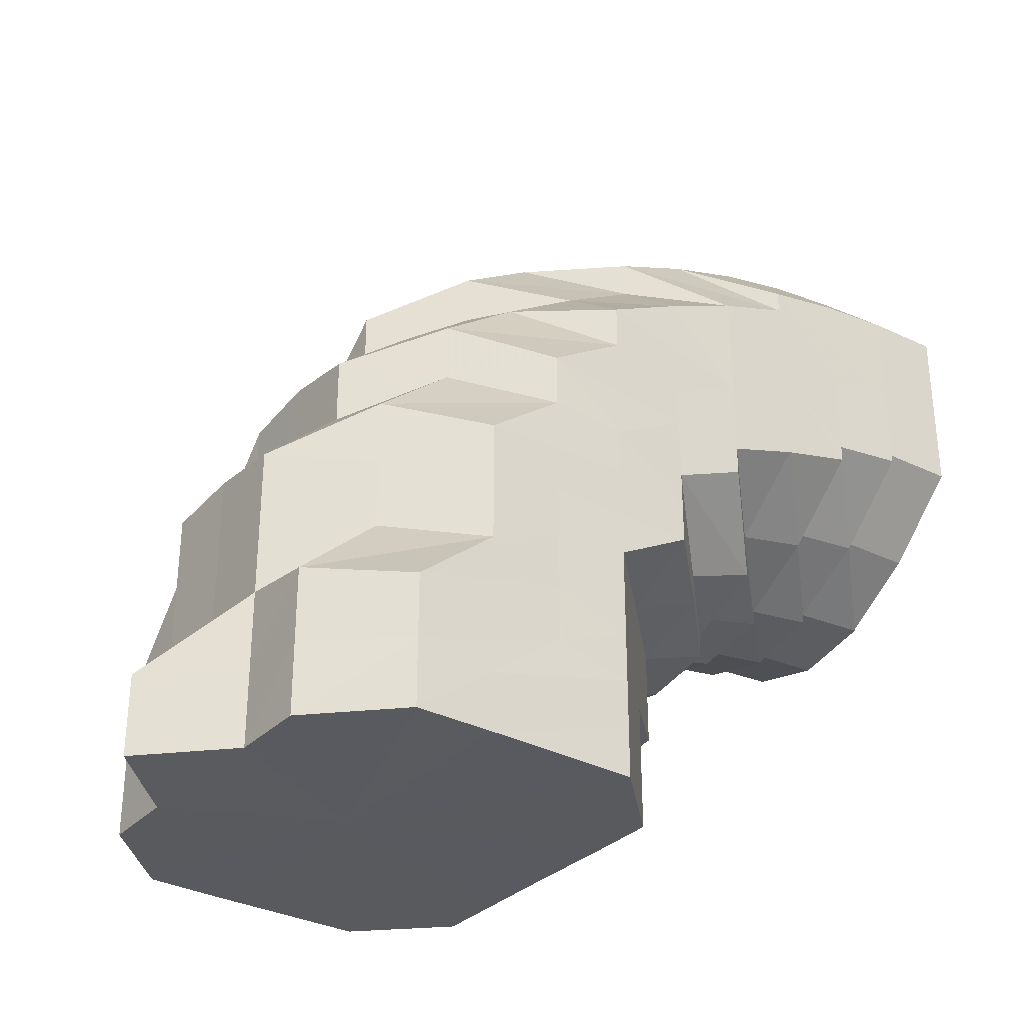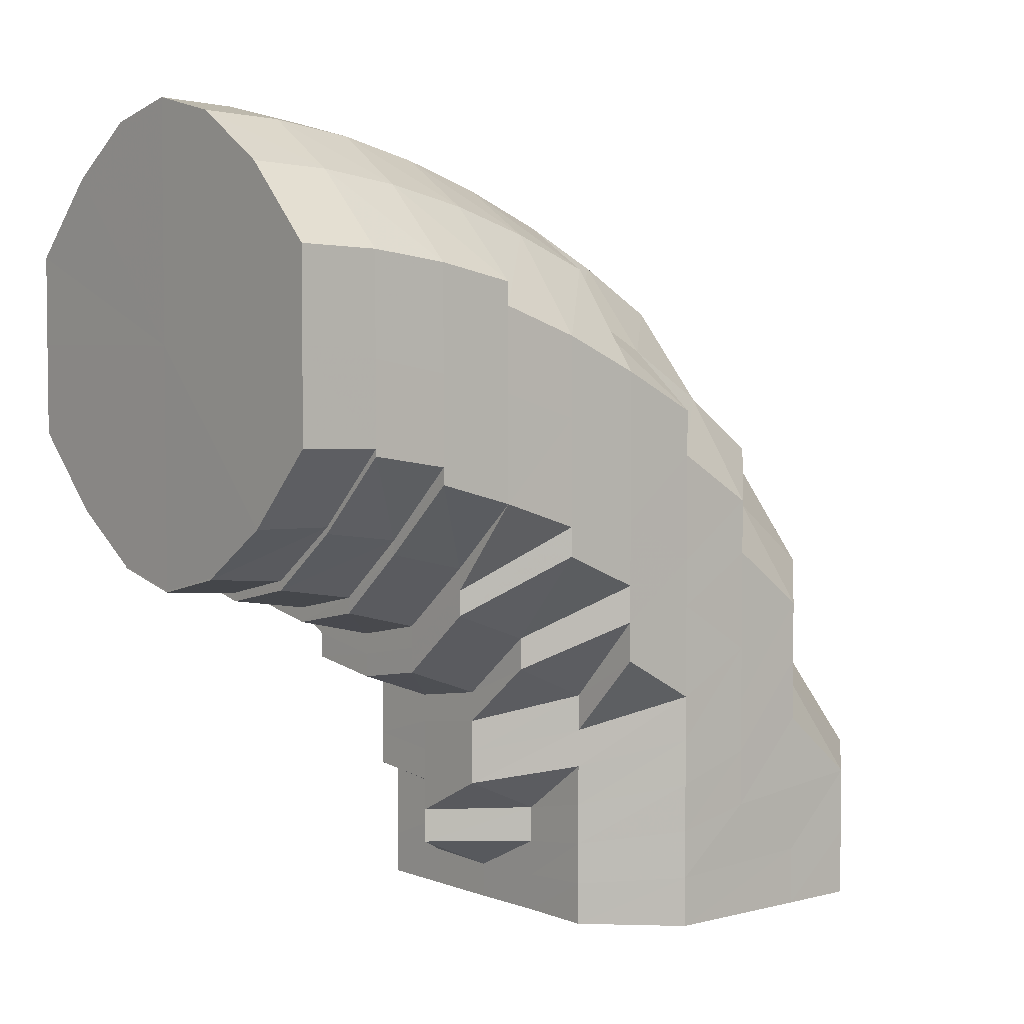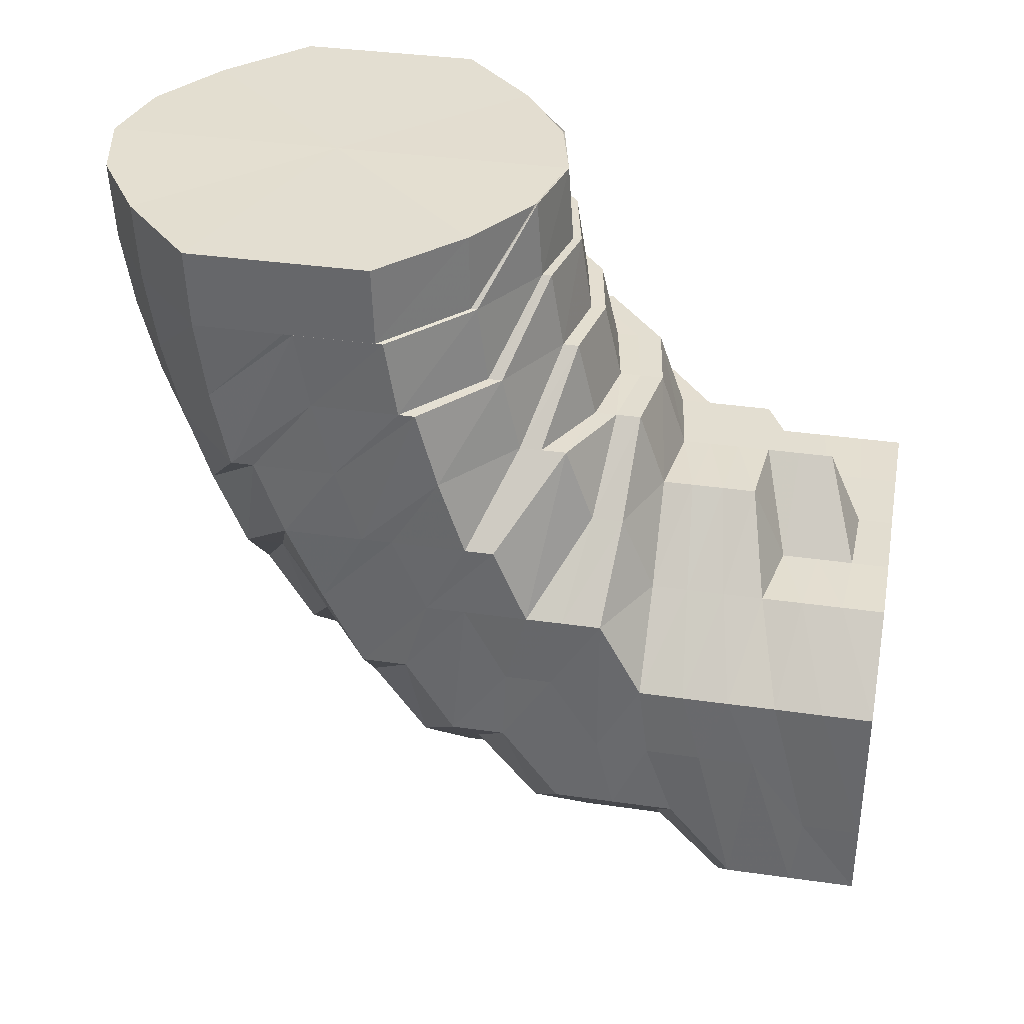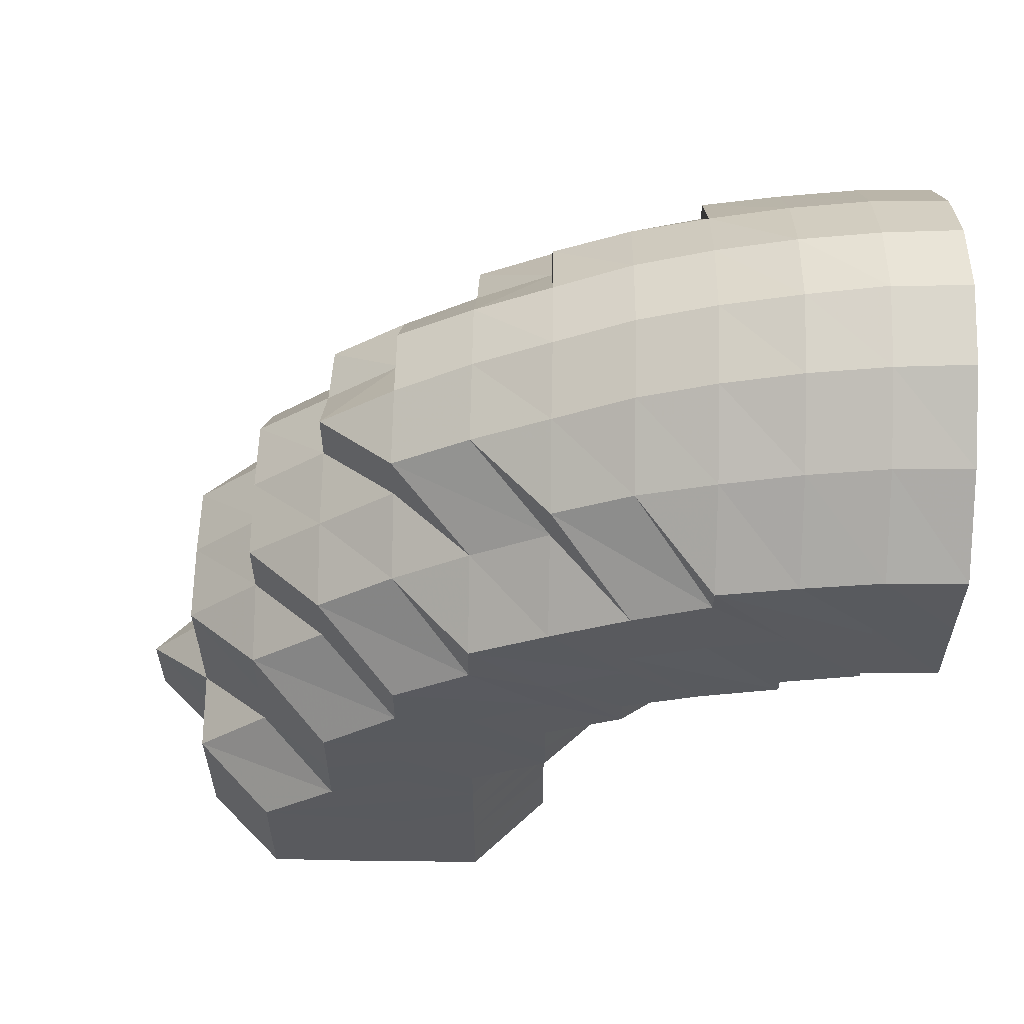
<metadata>
{"format":"obj","ext":"obj","renderer":"f3d","projection":"perspective","resolution":1024,"background":"white","views":[{"elev":-31.9,"azim":53.5,"up":"+Z"},{"elev":4.2,"azim":-129.4,"up":"+Z"},{"elev":36.1,"azim":100.7,"up":"+Y"},{"elev":58.8,"azim":91.0,"up":"+Z"}]}
</metadata>
<code>
o 21286
v 2226 1864 14.53
v 2226 1864 14.54
v 2226 1864 14.53
v 2226 1864 14.54
v 2226 1864 14.53
v 2226 1864 14.54
v 2226 1865 14.53
v 2226 1864 14.53
v 2226 1864 14.54
v 2226 1864 14.53
v 2226 1864 14.55
v 2226 1864 14.55
v 2226 1864 14.55
v 2226 1864 14.55
v 2226 1864 14.54
v 2226 1864 14.54
v 2226 1864 14.53
v 2226 1864 14.53
v 2226 1864 14.53
v 2226 1864 14.56
v 2226 1864 14.56
v 2226 1864 14.56
v 2226 1864 14.57
v 2226 1864 14.57
v 2226 1865 14.56
v 2226 1864 14.57
v 2226 1865 14.58
v 2226 1865 14.58
v 2226 1865 14.57
v 2226 1865 14.58
v 2226 1865 14.56
v 2226 1865 14.57
v 2226 1864 14.55
v 2226 1865 14.56
v 2226 1865 14.56
v 2226 1864 14.54
v 2226 1864 14.53
v 2226 1865 14.55
v 2226 1864 14.53
v 2226 1865 14.54
v 2226 1864 14.53
v 2226 1865 14.53
v 2226 1865 14.55
v 2226 1865 14.55
v 2226 1865 14.56
v 2226 1865 14.55
v 2226 1865 14.57
v 2226 1865 14.56
v 2226 1865 14.56
v 2226 1865 14.57
v 2226 1865 14.57
v 2226 1865 14.58
v 2226 1865 14.57
v 2226 1865 14.59
v 2226 1865 14.58
v 2226 1865 14.59
v 2226 1865 14.59
v 2226 1865 14.59
v 2226 1865 14.58
v 2226 1865 14.58
v 2226 1865 14.59
v 2226 1865 14.6
v 2226 1865 14.6
v 2226 1865 14.59
v 2226 1865 14.58
v 2226 1865 14.6
v 2226 1865 14.6
v 2226 1865 14.57
v 2226 1865 14.59
v 2226 1865 14.58
v 2226 1865 14.56
v 2226 1865 14.56
v 2226 1865 14.55
v 2226 1865 14.54
v 2226 1865 14.53
v 2226 1865 14.53
v 2226 1865 14.54
v 2226 1865 14.53
v 2226 1865 14.53
v 2226 1865 14.55
v 2226 1865 14.54
v 2226 1865 14.53
v 2226 1865 14.53
v 2226 1865 14.55
v 2226 1865 14.54
v 2226 1865 14.54
v 2226 1865 14.53
v 2226 1865 14.53
v 2226 1865 14.54
v 2226 1865 14.55
v 2226 1865 14.56
v 2226 1865 14.54
v 2226 1865 14.53
v 2226 1865 14.53
v 2226 1865 14.57
v 2226 1865 14.59
v 2226 1865 14.57
v 2226 1865 14.6
v 2226 1865 14.58
v 2226 1865 14.59
v 2226 1865 14.61
v 2226 1865 14.6
v 2226 1865 14.59
v 2226 1865 14.6
v 2226 1865 14.59
v 2226 1865 14.57
v 2226 1865 14.58
v 2226 1865 14.58
v 2226 1865 14.59
v 2226 1865 14.6
v 2226 1865 14.61
v 2226 1865 14.57
v 2226 1865 14.57
v 2226 1865 14.57
v 2226 1865 14.57
v 2226 1865 14.6
v 2226 1865 14.59
v 2226 1865 14.56
v 2226 1865 14.56
v 2226 1865 14.56
v 2226 1865 14.55
v 2226 1865 14.55
v 2226 1865 14.56
v 2226 1865 14.57
v 2226 1865 14.57
v 2226 1865 14.54
v 2226 1865 14.55
v 2226 1865 14.54
v 2226 1865 14.54
v 2226 1865 14.54
v 2226 1865 14.54
v 2226 1865 14.53
v 2226 1865 14.55
v 2226 1865 14.54
v 2226 1865 14.53
v 2226 1865 14.54
v 2226 1865 14.53
v 2226 1865 14.53
v 2226 1865 14.54
v 2226 1865 14.54
v 2226 1865 14.54
v 2226 1865 14.54
v 2226 1865 14.53
v 2226 1865 14.53
v 2226 1865 14.54
v 2226 1865 14.54
v 2226 1865 14.53
v 2226 1865 14.53
v 2226 1865 14.55
v 2226 1865 14.54
v 2226 1865 14.53
v 2226 1865 14.53
v 2226 1865 14.54
v 2226 1865 14.55
v 2226 1865 14.55
v 2226 1865 14.55
v 2226 1865 14.55
v 2226 1865 14.56
v 2226 1865 14.55
v 2226 1865 14.55
v 2226 1865 14.55
v 2226 1865 14.56
v 2226 1865 14.56
v 2226 1865 14.57
v 2226 1865 14.58
v 2226 1865 14.56
v 2226 1865 14.57
v 2226 1865 14.58
v 2226 1865 14.59
v 2226 1865 14.59
v 2226 1865 14.57
v 2226 1865 14.58
v 2226 1865 14.57
v 2226 1865 14.6
v 2226 1865 14.6
v 2226 1865 14.61
v 2226 1865 14.61
v 2226 1865 14.62
v 2226 1865 14.62
v 2226 1865 14.62
v 2226 1865 14.61
v 2226 1865 14.61
v 2226 1865 14.62
v 2226 1865 14.62
v 2226 1865 14.61
v 2226 1865 14.62
v 2226 1865 14.62
v 2226 1865 14.61
v 2226 1865 14.61
v 2226 1865 14.62
v 2226 1865 14.6
v 2226 1865 14.6
v 2226 1865 14.61
v 2226 1865 14.59
v 2226 1865 14.59
v 2226 1865 14.6
v 2226 1865 14.58
v 2226 1865 14.58
v 2226 1865 14.59
v 2226 1865 14.59
v 2226 1865 14.6
v 2226 1865 14.59
v 2226 1865 14.59
v 2226 1865 14.58
v 2226 1865 14.58
v 2226 1865 14.58
v 2226 1865 14.58
v 2226 1865 14.58
v 2226 1865 14.58
v 2226 1865 14.58
v 2226 1865 14.58
v 2226 1865 14.58
v 2226 1865 14.58
v 2226 1865 14.57
v 2226 1865 14.57
v 2226 1865 14.58
v 2226 1865 14.58
v 2226 1865 14.59
v 2226 1865 14.58
v 2226 1865 14.58
v 2226 1865 14.58
v 2226 1865 14.59
v 2226 1865 14.58
v 2226 1865 14.58
v 2226 1865 14.58
v 2226 1865 14.57
v 2226 1865 14.58
v 2226 1865 14.58
v 2226 1865 14.59
v 2226 1865 14.58
v 2226 1865 14.58
v 2226 1865 14.58
v 2226 1865 14.59
v 2226 1865 14.6
v 2226 1865 14.61
v 2226 1865 14.61
v 2226 1865 14.58
v 2226 1865 14.59
v 2226 1865 14.58
v 2226 1865 14.61
v 2226 1865 14.6
v 2226 1865 14.6
v 2226 1865 14.58
v 2226 1865 14.58
v 2226 1865 14.58
v 2226 1865 14.58
v 2226 1865 14.59
v 2226 1865 14.58
v 2226 1865 14.58
v 2226 1865 14.58
v 2226 1865 14.58
v 2226 1865 14.58
v 2226 1865 14.58
v 2226 1865 14.58
v 2226 1865 14.59
v 2226 1865 14.6
v 2226 1865 14.6
v 2226 1865 14.59
v 2226 1865 14.6
v 2226 1865 14.59
v 2226 1865 14.59
v 2226 1865 14.58
v 2226 1865 14.61
v 2226 1865 14.62
v 2226 1865 14.63
v 2226 1865 14.62
v 2226 1865 14.62
v 2226 1865 14.64
v 2226 1865 14.63
v 2226 1865 14.63
v 2226 1865 14.64
v 2226 1865 14.63
v 2226 1865 14.64
v 2226 1865 14.64
v 2226 1865 14.64
v 2226 1865 14.63
v 2226 1865 14.64
v 2226 1865 14.63
v 2226 1865 14.64
v 2226 1865 14.62
v 2226 1865 14.61
v 2226 1865 14.63
v 2226 1865 14.61
v 2226 1865 14.62
v 2226 1865 14.6
v 2226 1865 14.63
v 2226 1865 14.62
v 2226 1865 14.61
v 2226 1865 14.62
v 2226 1865 14.61
v 2226 1865 14.63
v 2226 1865 14.63
v 2226 1865 14.64
v 2226 1865 14.63
v 2226 1865 14.62
v 2226 1865 14.63
v 2226 1865 14.63
v 2226 1865 14.63
v 2226 1865 14.62
v 2226 1865 14.63
v 2226 1865 14.62
v 2226 1865 14.61
v 2226 1865 14.62
v 2226 1865 14.61
v 2226 1865 14.61
v 2226 1865 14.6
v 2226 1865 14.6
v 2226 1865 14.59
v 2226 1865 14.59
v 2226 1865 14.59
v 2226 1865 14.58
v 2226 1865 14.59
v 2226 1865 14.58
v 2226 1865 14.59
v 2226 1865 14.58
v 2226 1865 14.58
v 2226 1865 14.59
v 2226 1865 14.6
v 2226 1865 14.58
v 2226 1865 14.61
v 2226 1865 14.58
v 2226 1865 14.62
v 2226 1865 14.61
v 2226 1865 14.59
v 2226 1865 14.58
v 2226 1865 14.62
v 2226 1865 14.63
v 2226 1865 14.63
v 2226 1865 14.63
v 2226 1865 14.62
v 2226 1865 14.61
v 2226 1865 14.61
v 2226 1865 14.6
v 2226 1865 14.59
v 2226 1865 14.59
v 2226 1865 14.59
v 2226 1865 14.6
v 2226 1865 14.58
v 2226 1865 14.59
v 2226 1865 14.56
v 2226 1865 14.56
v 2226 1865 14.56
v 2226 1865 14.56
v 2226 1865 14.57
v 2226 1865 14.56
v 2226 1865 14.57
v 2226 1865 14.57
v 2226 1865 14.57
v 2226 1865 14.57
v 2226 1865 14.57
v 2226 1865 14.57
v 2226 1865 14.57
v 2226 1865 14.57
v 2226 1865 14.57
v 2226 1865 14.58
v 2226 1865 14.57
v 2226 1865 14.57
v 2226 1865 14.58
v 2226 1865 14.58
v 2226 1865 14.57
v 2226 1865 14.57
v 2226 1865 14.57
v 2226 1865 14.58
v 2226 1865 14.58
v 2226 1865 14.57
v 2226 1865 14.58
v 2226 1865 14.58
v 2226 1865 14.59
v 2226 1865 14.58
v 2226 1865 14.58
v 2226 1865 14.58
v 2226 1865 14.58
v 2226 1865 14.59
v 2226 1865 14.59
v 2226 1865 14.59
v 2226 1865 14.58
v 2226 1865 14.58
v 2226 1865 14.58
v 2226 1865 14.58
v 2226 1865 14.6
v 2226 1865 14.59
v 2226 1865 14.58
v 2226 1865 14.59
v 2226 1865 14.58
v 2226 1865 14.59
v 2226 1865 14.59
v 2226 1865 14.6
v 2226 1864 14.53
v 2226 1864 14.53
v 2226 1865 14.53
v 2226 1864 14.53
v 2226 1864 14.53
v 2226 1865 14.53
v 2226 1864 14.53
v 2226 1865 14.53
v 2226 1865 14.53
v 2226 1865 14.53
v 2226 1865 14.53
v 2226 1865 14.53
v 2226 1865 14.53
v 2226 1865 14.53
v 2226 1865 14.53
v 2226 1865 14.53
v 2226 1865 14.53
f 1 2 3
f 3 4 5
f 5 6 7
f 4 6 8
f 9 4 10
f 4 11 6
f 9 12 4
f 12 11 4
f 13 12 9
f 11 14 6
f 15 13 9
f 15 16 17
f 18 15 19
f 12 20 11
f 13 21 12
f 21 20 12
f 20 22 11
f 11 22 14
f 21 23 20
f 20 24 22
f 23 24 20
f 22 25 14
f 24 26 22
f 22 26 25
f 24 27 26
f 23 28 24
f 28 27 24
f 29 23 21
f 30 28 23
f 29 30 23
f 31 29 21
f 31 21 13
f 32 30 29
f 33 31 13
f 33 13 15
f 34 29 31
f 34 32 29
f 35 31 33
f 35 34 31
f 36 33 15
f 36 15 37
f 38 35 33
f 38 33 36
f 39 36 18
f 40 38 36
f 40 36 41
f 42 40 39
f 43 38 40
f 44 35 38
f 43 44 38
f 44 45 35
f 45 34 35
f 46 44 43
f 45 47 34
f 47 32 34
f 48 45 44
f 46 48 44
f 49 47 45
f 48 49 45
f 47 50 32
f 49 51 47
f 51 50 47
f 50 52 32
f 32 52 30
f 51 53 50
f 52 54 30
f 30 54 28
f 50 55 52
f 53 55 50
f 52 56 54
f 55 56 52
f 54 57 28
f 28 57 27
f 56 58 54
f 54 58 57
f 55 59 56
f 53 60 55
f 60 59 55
f 56 61 58
f 59 61 56
f 58 62 57
f 61 63 58
f 58 63 62
f 57 62 64
f 57 64 27
f 27 64 65
f 27 65 26
f 62 66 64
f 63 67 62
f 62 67 66
f 26 65 68
f 26 68 25
f 64 69 65
f 64 66 69
f 65 70 68
f 65 69 70
f 25 68 71
f 68 70 72
f 68 72 71
f 25 71 73
f 14 25 73
f 14 73 74
f 6 14 74
f 6 74 75
f 7 74 76
f 74 73 77
f 74 77 78
f 76 77 79
f 73 80 77
f 73 71 80
f 77 80 81
f 77 81 82
f 79 81 83
f 71 84 80
f 71 72 84
f 80 85 81
f 80 84 85
f 81 85 86
f 81 86 87
f 83 86 88
f 85 89 86
f 84 90 85
f 85 90 89
f 84 91 90
f 72 91 84
f 86 89 92
f 86 92 93
f 88 92 94
f 72 95 91
f 70 95 72
f 70 96 95
f 69 96 70
f 95 97 91
f 69 98 96
f 66 98 69
f 96 99 95
f 95 99 97
f 98 100 96
f 96 100 99
f 66 101 98
f 67 101 66
f 98 102 100
f 101 102 98
f 100 103 99
f 102 104 100
f 100 104 103
f 104 105 103
f 99 103 106
f 99 106 97
f 103 105 107
f 103 107 106
f 105 108 107
f 109 110 108
f 104 111 105
f 107 112 113
f 107 108 114
f 106 107 115
f 111 116 117
f 106 115 118
f 97 106 118
f 118 115 119
f 97 118 120
f 91 97 120
f 91 120 90
f 120 118 121
f 118 119 121
f 90 120 122
f 120 121 122
f 90 122 89
f 115 123 119
f 124 125 123
f 89 122 126
f 89 126 92
f 122 127 126
f 122 121 127
f 127 128 129
f 126 127 130
f 92 126 131
f 126 130 131
f 92 131 132
f 121 133 127
f 121 119 133
f 127 133 134
f 94 131 135
f 131 130 136
f 131 136 137
f 135 136 138
f 130 139 136
f 140 141 139
f 136 139 142
f 136 142 143
f 138 142 144
f 139 145 142
f 144 146 147
f 142 146 148
f 142 145 146
f 139 149 145
f 134 149 139
f 147 150 42
f 146 150 151
f 150 40 152
f 150 43 40
f 146 153 150
f 153 43 150
f 145 153 146
f 153 46 43
f 145 154 153
f 154 46 153
f 149 154 145
f 154 155 46
f 155 48 46
f 149 156 154
f 156 155 154
f 157 156 149
f 134 157 149
f 133 157 134
f 155 158 48
f 158 49 48
f 156 159 155
f 159 158 155
f 157 160 156
f 160 159 156
f 133 161 157
f 161 160 157
f 119 161 133
f 119 123 161
f 161 162 160
f 123 162 161
f 160 163 159
f 162 163 160
f 123 164 162
f 114 164 123
f 114 165 164
f 164 166 162
f 162 166 163
f 165 167 164
f 164 167 166
f 165 168 167
f 169 168 165
f 169 170 168
f 168 171 167
f 168 172 171
f 167 173 166
f 167 171 173
f 174 170 169
f 175 169 108
f 175 174 169
f 174 176 170
f 177 174 175
f 111 177 175
f 178 176 174
f 177 178 174
f 179 177 111
f 180 178 177
f 179 180 177
f 181 179 111
f 181 111 104
f 102 181 104
f 182 181 102
f 101 182 102
f 183 179 181
f 182 183 181
f 184 180 179
f 183 184 179
f 185 182 101
f 67 185 101
f 186 183 182
f 185 186 182
f 187 184 183
f 186 187 183
f 188 185 67
f 63 188 67
f 189 186 185
f 188 189 185
f 190 187 186
f 189 190 186
f 191 188 63
f 61 191 63
f 192 189 188
f 191 192 188
f 193 190 189
f 192 193 189
f 194 191 61
f 59 194 61
f 195 192 191
f 194 195 191
f 196 193 192
f 195 196 192
f 197 194 59
f 60 197 59
f 198 195 194
f 197 198 194
f 199 196 195
f 198 199 195
f 199 200 196
f 196 201 193
f 200 201 196
f 202 203 201
f 204 200 199
f 204 205 200
f 206 199 198
f 206 204 199
f 207 204 206
f 208 205 204
f 207 208 204
f 208 209 205
f 210 211 208
f 209 212 205
f 213 210 214
f 215 214 216
f 217 212 218
f 209 219 212
f 220 221 209
f 219 222 212
f 219 223 222
f 224 220 225
f 226 225 227
f 228 222 229
f 230 231 226
f 232 231 230
f 233 234 232
f 235 236 234
f 237 238 222
f 239 237 219
f 237 238 240
f 239 237 240
f 238 241 240
f 238 241 242
f 243 239 240
f 243 239 244
f 245 244 246
f 247 243 248
f 248 249 250
f 250 251 252
f 253 254 245
f 255 254 253
f 256 257 255
f 258 243 240
f 259 258 240
f 259 258 260
f 260 261 262
f 263 259 234
f 263 259 240
f 264 263 240
f 264 263 235
f 265 264 240
f 265 264 266
f 266 267 235
f 268 265 240
f 268 265 269
f 269 270 266
f 271 268 240
f 271 268 272
f 272 273 269
f 274 271 240
f 274 271 275
f 276 274 240
f 275 277 272
f 276 274 278
f 278 279 275
f 280 276 240
f 281 280 240
f 241 281 240
f 280 276 282
f 241 281 283
f 281 280 284
f 242 285 283
f 282 286 278
f 284 287 282
f 283 288 284
f 283 284 289
f 290 283 289
f 284 282 291
f 289 284 291
f 282 278 292
f 291 282 292
f 292 278 293
f 278 275 293
f 291 292 294
f 289 291 295
f 295 291 294
f 294 292 296
f 292 293 296
f 293 275 297
f 275 272 297
f 296 293 298
f 293 297 298
f 298 297 299
f 297 272 300
f 297 300 299
f 272 269 300
f 301 300 302
f 300 269 303
f 269 266 303
f 300 303 304
f 303 266 305
f 304 303 306
f 303 305 306
f 304 306 307
f 306 305 308
f 305 309 308
f 310 308 311
f 312 309 313
f 307 306 314
f 313 315 316
f 316 315 215
f 307 314 317
f 318 307 317
f 317 314 319
f 320 307 318
f 318 317 172
f 176 320 318
f 172 317 321
f 317 319 321
f 172 321 171
f 322 323 320
f 324 325 319
f 326 320 176
f 326 299 320
f 178 326 176
f 298 299 326
f 327 326 178
f 327 298 326
f 180 327 178
f 296 298 327
f 328 327 180
f 328 296 327
f 184 328 180
f 294 296 328
f 329 328 184
f 329 294 328
f 187 329 184
f 295 294 329
f 330 329 187
f 330 295 329
f 190 330 187
f 331 295 330
f 331 289 295
f 290 289 331
f 332 330 190
f 332 331 330
f 193 332 190
f 201 332 193
f 333 331 332
f 201 333 332
f 333 290 331
f 334 333 201
f 335 290 333
f 334 335 333
f 336 337 335
f 338 339 334
f 163 340 159
f 159 340 158
f 163 341 340
f 166 341 163
f 166 173 341
f 340 342 158
f 158 342 49
f 342 51 49
f 340 343 342
f 341 343 340
f 342 344 51
f 343 344 342
f 344 53 51
f 341 345 343
f 173 345 341
f 343 346 344
f 345 346 343
f 344 347 53
f 346 347 344
f 347 60 53
f 173 348 345
f 171 348 173
f 171 321 348
f 348 349 345
f 345 349 346
f 321 350 348
f 348 350 349
f 321 319 350
f 346 351 347
f 349 351 346
f 347 352 60
f 351 352 347
f 352 197 60
f 349 353 351
f 350 353 349
f 351 354 352
f 353 354 351
f 352 355 197
f 354 355 352
f 355 198 197
f 355 206 198
f 356 206 355
f 354 356 355
f 356 207 206
f 357 358 207
f 359 357 360
f 361 360 356
f 361 356 354
f 353 361 354
f 362 363 356
f 364 362 361
f 365 361 353
f 365 366 361
f 350 365 353
f 319 365 350
f 367 366 365
f 319 367 365
f 368 369 367
f 367 370 371
f 372 373 374
f 375 376 377
f 377 378 379
f 380 381 382
f 382 383 384
f 385 386 387
f 388 389 390
f 389 391 390
f 392 388 390
f 391 393 390
f 394 392 390
f 393 395 390
f 396 394 390
f 395 397 390
f 398 396 390
f 397 399 390
f 400 398 390
f 399 401 390
f 402 400 390
f 401 403 390
f 404 402 390
f 403 404 390

</code>
